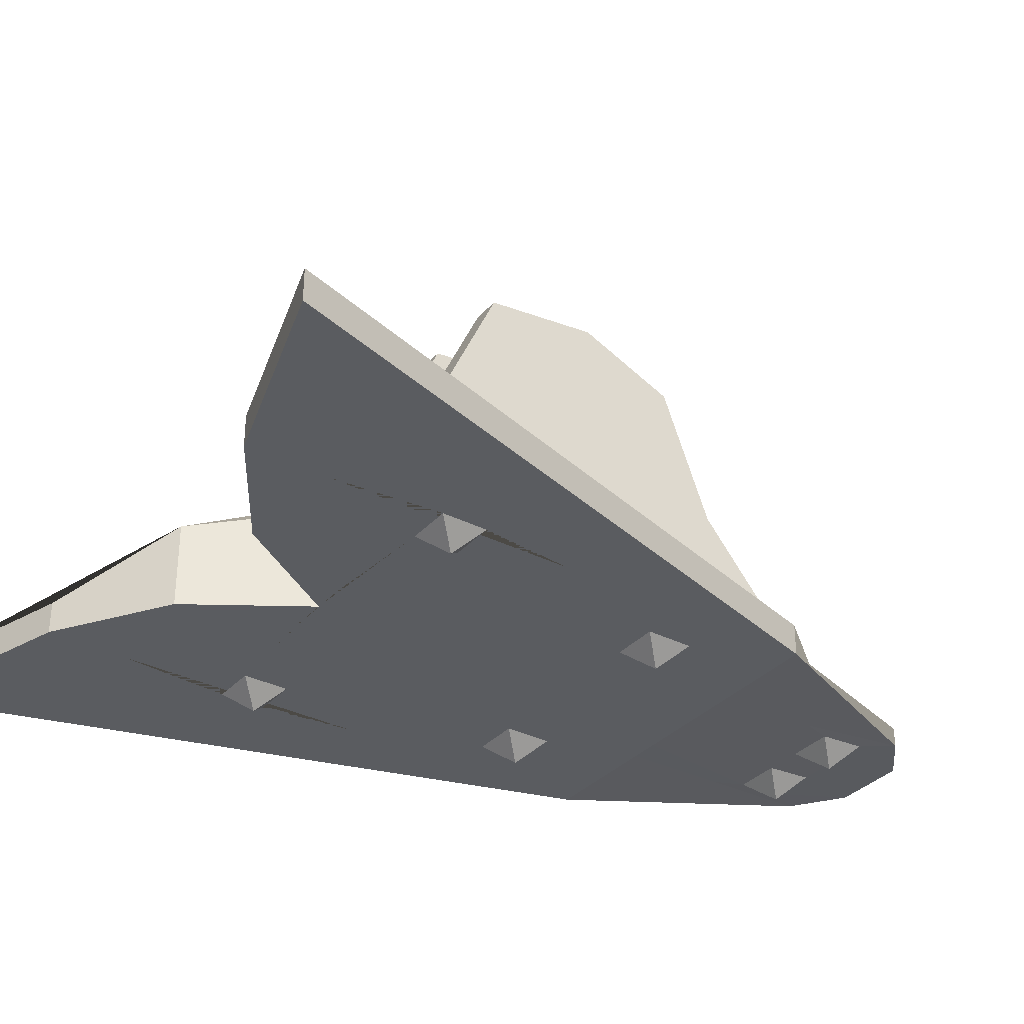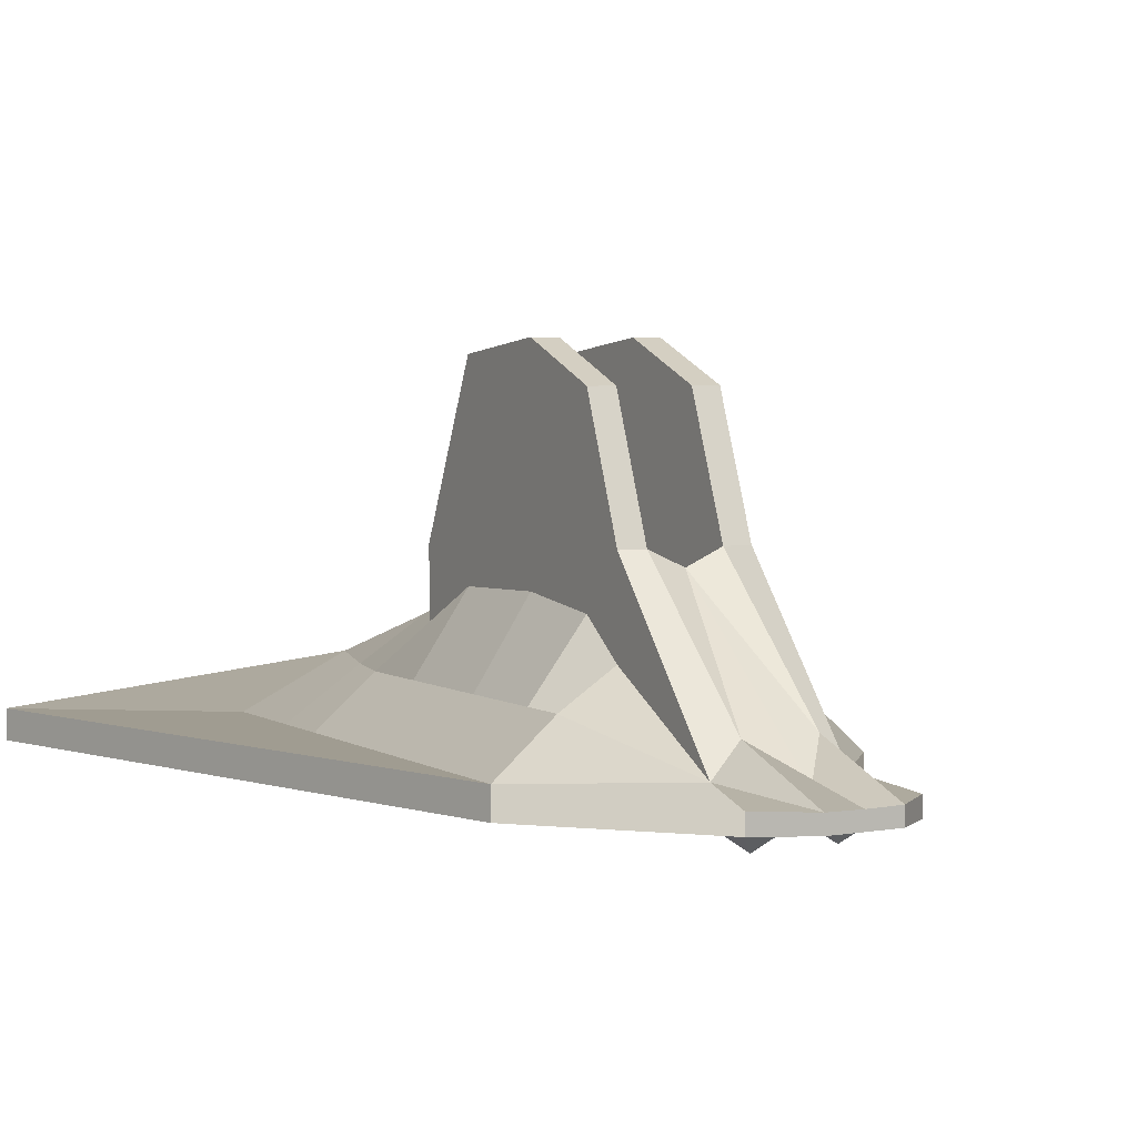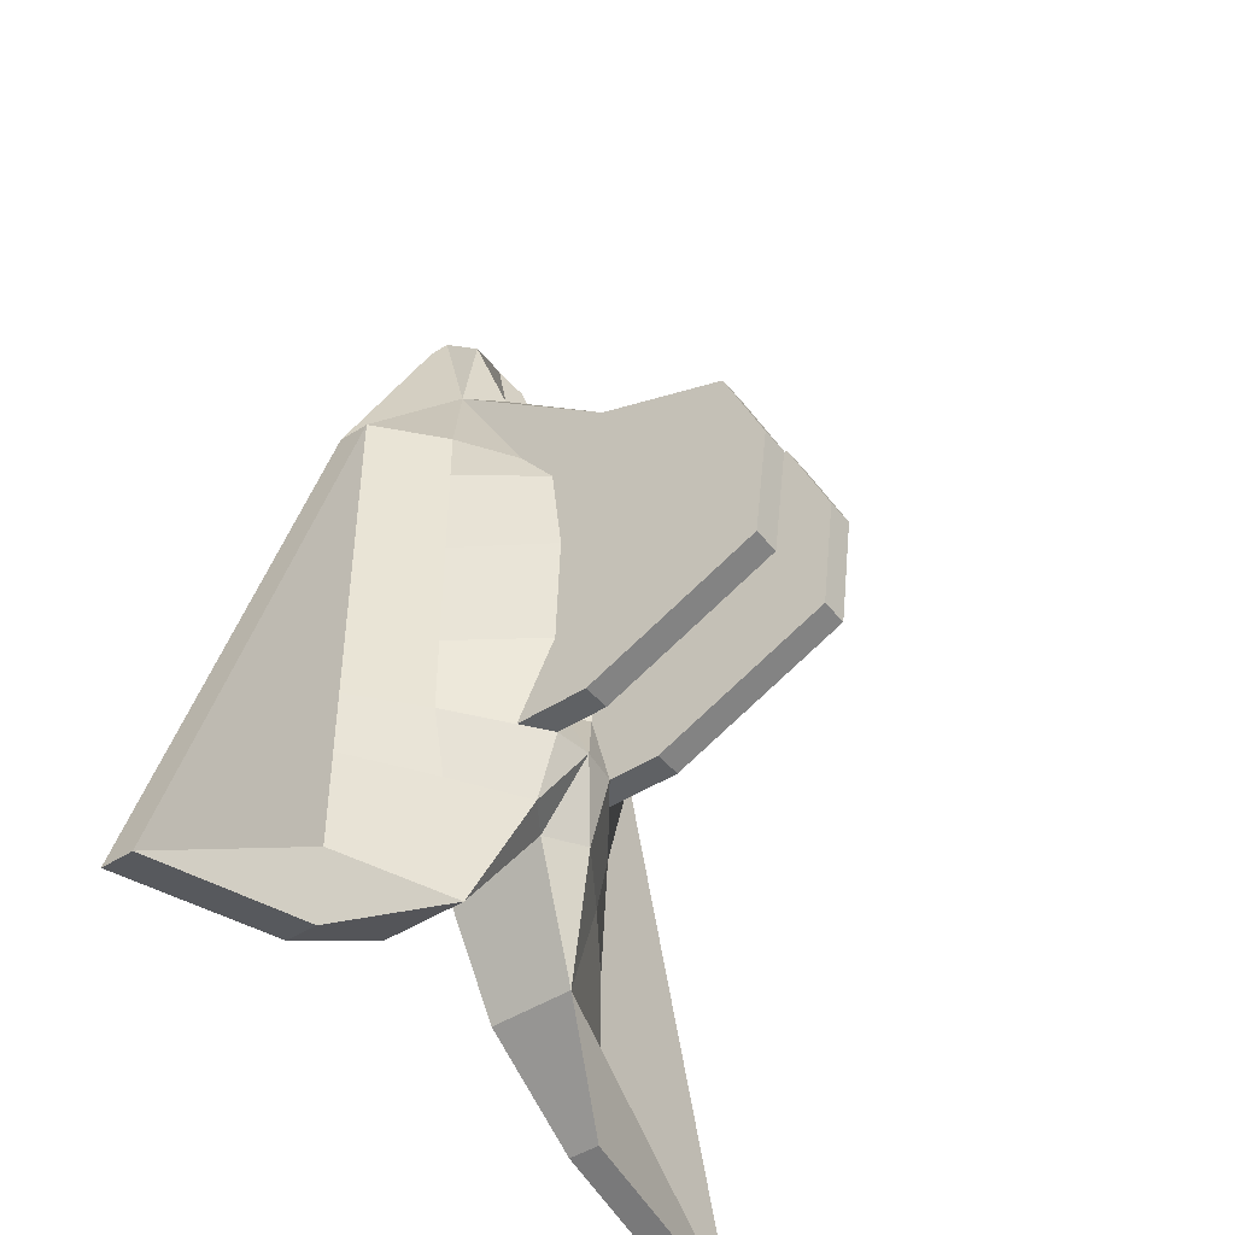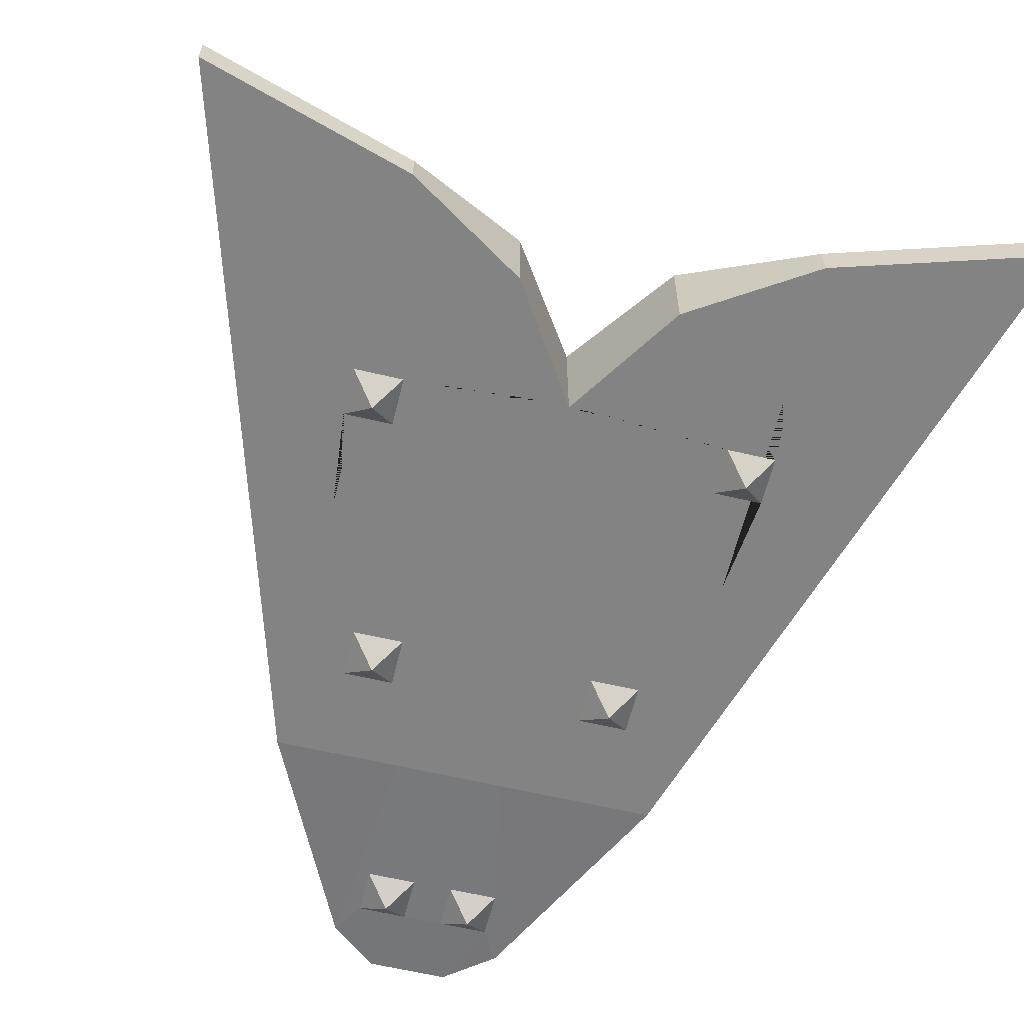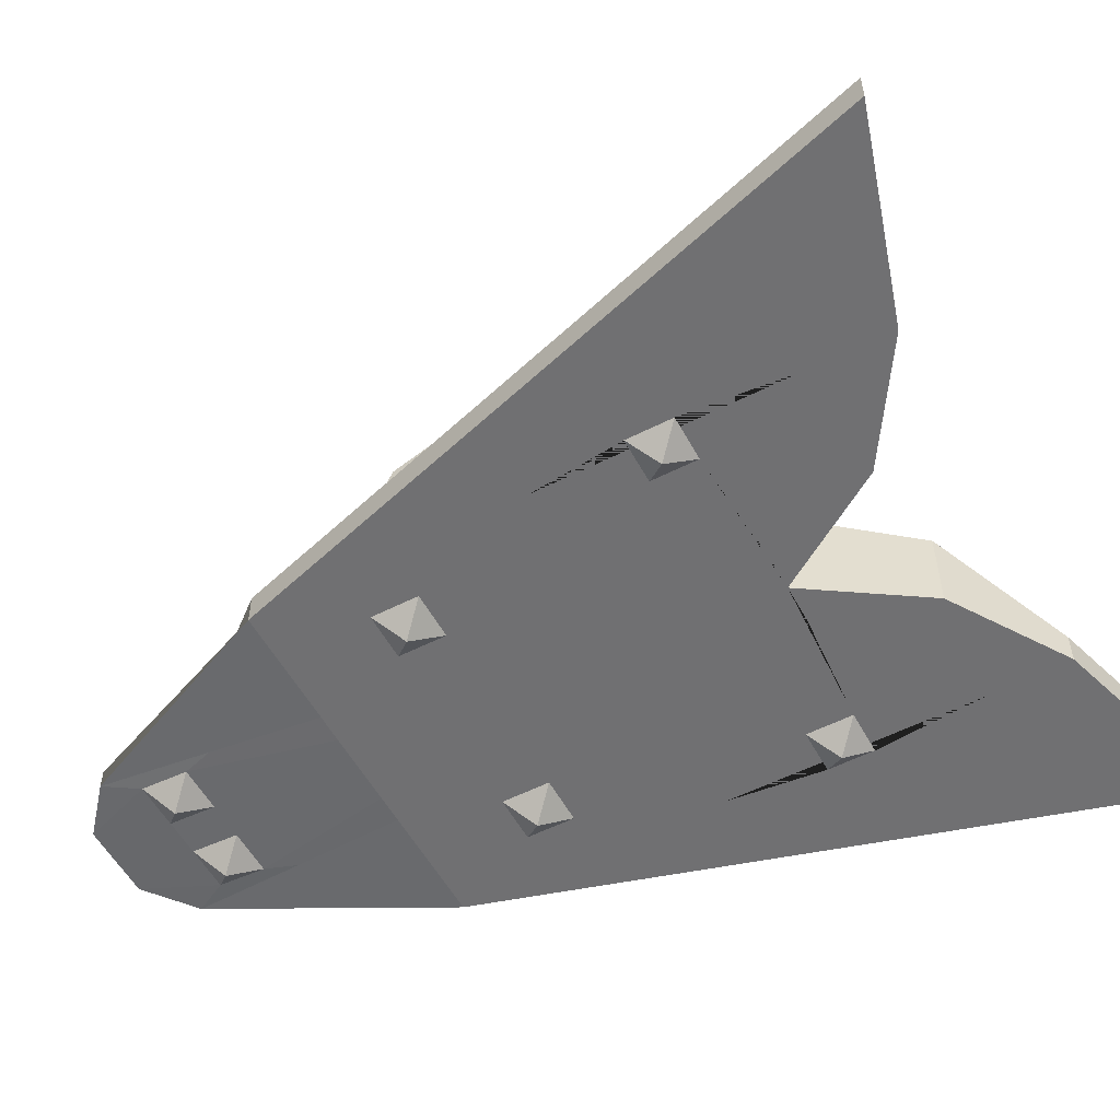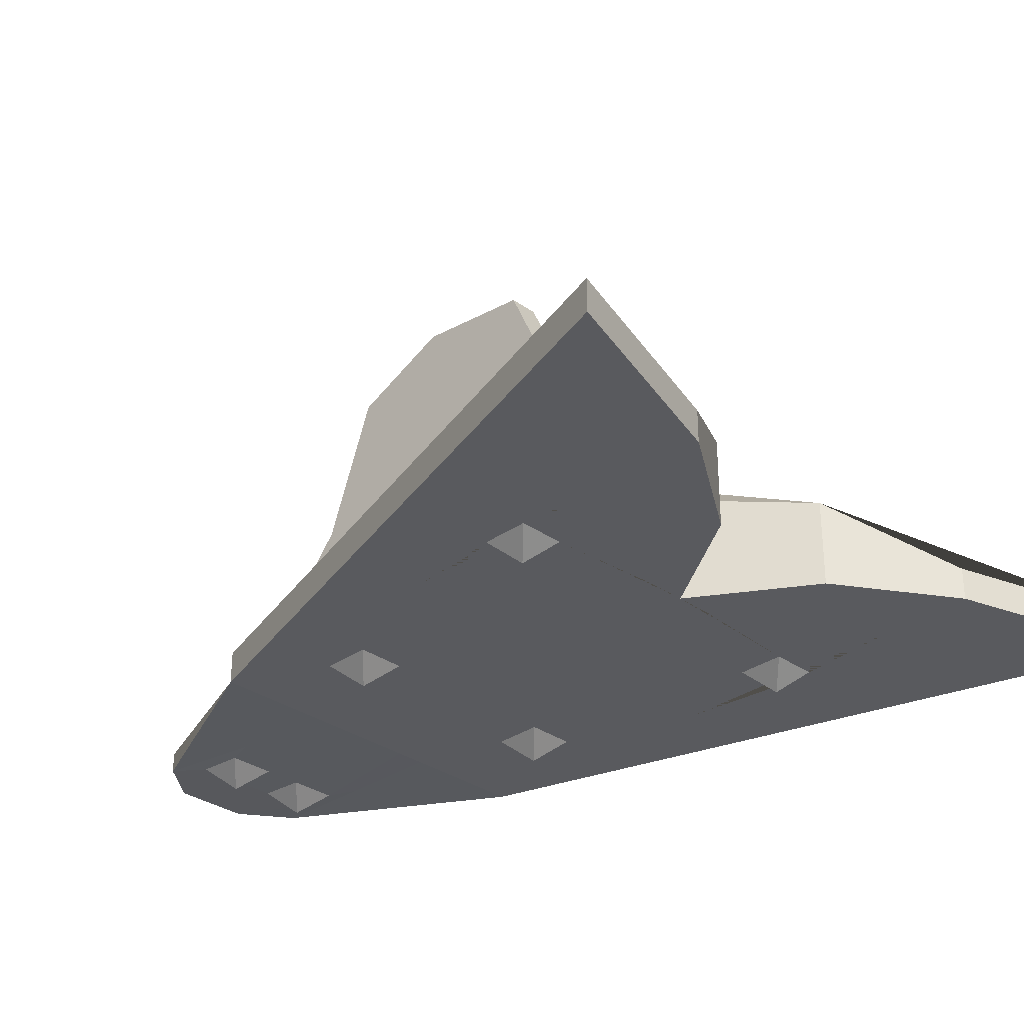
<metadata>
{"format":"obj","ext":"obj","renderer":"f3d","projection":"perspective","resolution":1024,"background":"white","views":[{"elev":-33.6,"azim":-124.9,"up":"+Y"},{"elev":4.4,"azim":-29.4,"up":"+Y"},{"elev":-45.7,"azim":126.4,"up":"+Z"},{"elev":-61.0,"azim":166.4,"up":"+Y"},{"elev":-55.0,"azim":118.2,"up":"+Y"},{"elev":-31.6,"azim":135.0,"up":"+Y"}]}
</metadata>
<code>
o Foot
v 0.04 -0.02655 -0.0159
v 0.04 -0.0334 -0.0159
v 0.04 -0.02655 0.03107
v 0.02999 -0.0334 0.0221
v 0 -0.01064 -0.0159
v 0 -0.0334 -0.0159
v 0 -0.01064 0.02258
v 0 -0.0334 0.03107
v 0.008109 -0.0334 0.03107
v 0.008109 -0.005262 0.02323
v 0.008109 -0.0334 -0.0159
v 0.008109 -0.005262 -0.0159
v 0.01984 -0.0334 0.0221
v 0.02661 -0.01499 -0.0159
v 0.02661 -0.01499 0.03107
v 0.01432 -0.0334 -0.0159
v 0.01432 0.04288 0.03107
v 0.008109 0.04288 0.03107
v 0.008109 0.04876 -0.0159
v 0.01432 0.04876 -0.0159
v 0.04 -0.02655 0.009726
v 0 -0.01064 0.009726
v 0 -0.0334 0.009726
v 0.02999 -0.0334 0.01191
v 0.008109 -0.0334 0.009726
v 0.008109 -0.005262 0.009726
v 0.02661 -0.01499 0.009726
v 0.01984 -0.0334 0.01191
v 0.008109 0.05188 0.009726
v 0.01432 0.05188 0.009726
v 0.008109 -0.0334 -0.03338
v 0 -0.0334 -0.03338
v 0.02661 -0.01499 -0.03338
v 0.04 -0.02655 -0.03338
v 0 0.000342 -0.03338
v 0.0421 -0.0334 -0.03631
v 0.03237 -0.0334 -0.03631
v 0.008109 -0.000835 -0.03338
v 0.008109 0.01041 -0.03338
v 0.01432 0.01041 -0.03338
v 0.04 -0.02655 0.04208
v 0.04 -0.0334 0.04208
v 0.01432 -0.0334 0.04208
v 0.008109 -0.005262 0.03256
v 0 -0.002598 0.04208
v 0 -0.0334 0.04208
v 0.008109 -0.0334 0.04208
v 0.02661 -0.01499 0.04208
v 0.01432 0.01366 0.04208
v 0.008109 0.01366 0.04208
v 0.01402 -0.03103 0.08265
v 0.01432 -0.02392 0.0733
v 0 0.01 0.04208
v 0.008109 -0.0334 -0.04791
v 0 -0.0334 -0.04791
v 0.02312 -0.01499 -0.04791
v 0.04 -0.02655 -0.04791
v 0 -0.01064 -0.04791
v 0.0421 -0.0334 -0.04621
v 0.03237 -0.0334 -0.04621
v 0.008109 -0.005262 -0.04791
v 0.01557 -0.01499 -0.07192
v 0.04 -0.02655 -0.07027
v 0.04 -0.0334 -0.07027
v 0.01557 -0.0334 -0.07192
v 0.01432 0.001322 0.03107
v 0.008109 0.008309 0.02544
v 0.01432 0.00298 -0.0159
v 0.008109 0.009967 -0.0159
v 0.008109 0.01085 0.009726
v 0.01432 0.00386 0.009726
v 0.01432 -0.005587 -0.03338
v 0.008109 0.005638 -0.03338
v 0.01432 -0.006914 0.04208
v 0.008109 7.2e-05 0.03524
v 0 0.000954 0.04208
v 0.03967 -0.02655 -0.08751
v 0.08187 -0.02655 -0.1004
v 0.08187 -0.0334 -0.1004
v 0.03967 -0.0334 -0.08751
v 0.01802 -0.02617 0.08974
v 0.008109 -0.01695 0.0733
v 0 -0.02475 0.08265
v 0 -0.03103 0.08265
v 0.01802 -0.03046 0.08974
v 0.008109 -0.02596 0.09815
v 0 -0.02607 0.09815
v 0 -0.02987 0.09815
v 0.008109 -0.02987 0.09815
v 0.004055 -0.0334 0.04208
v 0.01402 -0.03162 0.07253
v 0 -0.03222 0.06237
v 0.004055 -0.03103 0.08265
v 0.004055 -0.03162 0.07253
v 0.01617 -0.03193 0.06591
v 0.02492 -0.03797 0.01714
v 0.03723 -0.03797 -0.04112
v 0.009038 -0.03589 0.07773
v -0.04 -0.02655 -0.0159
v -0.04 -0.0334 -0.0159
v -0.04 -0.02655 0.03107
v -0.02999 -0.0334 0.0221
v -0.008109 -0.0334 0.03107
v -0.008109 -0.005262 0.02323
v -0.008109 -0.0334 -0.0159
v -0.008109 -0.005262 -0.0159
v -0.01984 -0.0334 0.0221
v -0.02661 -0.01499 -0.0159
v -0.02661 -0.01499 0.03107
v -0.01432 -0.0334 -0.0159
v -0.01432 0.04288 0.03107
v -0.008109 0.04288 0.03107
v -0.008109 0.04876 -0.0159
v -0.01432 0.04876 -0.0159
v -0.04 -0.02655 0.009726
v -0.02999 -0.0334 0.01191
v -0.008109 -0.0334 0.009726
v -0.008109 -0.005262 0.009726
v -0.02661 -0.01499 0.009726
v -0.01984 -0.0334 0.01191
v -0.008109 0.05188 0.009726
v -0.01432 0.05188 0.009726
v -0.008109 -0.0334 -0.03338
v -0.02661 -0.01499 -0.03338
v -0.04 -0.02655 -0.03338
v -0.0421 -0.0334 -0.03631
v -0.03237 -0.0334 -0.03631
v -0.008109 -0.000835 -0.03338
v -0.008109 0.01041 -0.03338
v -0.01432 0.01041 -0.03338
v -0.04 -0.02655 0.04208
v -0.04 -0.0334 0.04208
v -0.01432 -0.0334 0.04208
v -0.008109 -0.005262 0.03256
v -0.008109 -0.0334 0.04208
v -0.02661 -0.01499 0.04208
v -0.01432 0.01366 0.04208
v -0.008109 0.01366 0.04208
v -0.01402 -0.03103 0.08265
v -0.01432 -0.02392 0.0733
v -0.008109 -0.0334 -0.04791
v -0.02312 -0.01499 -0.04791
v -0.04 -0.02655 -0.04791
v -0.0421 -0.0334 -0.04621
v -0.03237 -0.0334 -0.04621
v -0.008109 -0.005262 -0.04791
v -0.01557 -0.01499 -0.07192
v -0.04 -0.02655 -0.07027
v -0.04 -0.0334 -0.07027
v -0.01557 -0.0334 -0.07192
v -0.01432 0.001322 0.03107
v -0.008109 0.008309 0.02544
v -0.01432 0.00298 -0.0159
v -0.008109 0.009967 -0.0159
v -0.008109 0.01085 0.009726
v -0.01432 0.00386 0.009726
v -0.01432 -0.005587 -0.03338
v -0.008109 0.005638 -0.03338
v -0.01432 -0.006914 0.04208
v -0.008109 7.2e-05 0.03524
v -0.03967 -0.02655 -0.08751
v -0.08187 -0.02655 -0.1004
v -0.08187 -0.0334 -0.1004
v -0.03967 -0.0334 -0.08751
v -0.01802 -0.02617 0.08974
v -0.008109 -0.01695 0.0733
v -0.01802 -0.03046 0.08974
v -0.008109 -0.02596 0.09815
v -0.008109 -0.02987 0.09815
v -0.004055 -0.0334 0.04208
v -0.01402 -0.03162 0.07253
v -0.004055 -0.03103 0.08265
v -0.004055 -0.03162 0.07253
v -0.01617 -0.03193 0.06591
v -0.02492 -0.03797 0.01714
v -0.03723 -0.03797 -0.04112
v -0.009038 -0.03589 0.07773
f 68 14 33 72
f 3 15 48 41
f 26 22 7 10
f 24 4 96
f 23 25 9 8
f 66 17 49 74
f 13 4 42 43
f 82 50 53
f 17 18 50 49
f 21 27 15 3
f 25 28 13 9
f 19 20 40 39
f 30 29 18 17
f 71 68 20 30
f 2 16 37 36
f 70 67 18 29
f 69 70 29 19
f 66 71 30 17
f 20 19 29 30
f 11 16 28 25
f 1 14 27 21
f 6 11 25 23
f 16 2 24 28
f 12 5 22 26
f 94 91 98
f 33 34 57 56
f 72 73 39 40
f 16 11 31 37
f 11 6 32 31
f 69 19 39 73
f 14 1 34 33
f 42 41 52 81 85
f 43 42 85 95
f 74 49 52
f 36 37 97
f 8 9 47 90 46
f 67 10 44 75
f 7 45 44
f 9 13 43 47
f 42 41 78 79
f 49 50 82 52
f 48 52 41
f 91 95 85 51
f 75 50 53 76
f 83 82 53
f 2 36 59 64 79 42 4 24
f 58 61 62
f 61 56 62
f 37 31 54 60
f 61 58 35
f 31 32 55 54
f 38 72 33 56 61
f 38 61 35
f 10 7 44
f 12 35 5
f 38 35 12
f 64 65 80 79
f 56 57 63 62
f 59 60 65 64
f 62 65 55 58
f 60 54 55 65
f 44 75 76 45
f 18 67 75 50
f 48 74 52
f 12 69 73 38
f 73 72 38
f 15 27 71 66
f 12 26 70 69
f 26 10 67 70
f 27 14 68 71
f 15 66 74 48
f 20 68 72 40
f 80 77 78 79
f 62 63 78 77
f 65 62 77 80
f 21 3 41 78 63 57 34 1
f 84 93 51 89 88
f 82 86 52
f 86 81 52
f 85 51 89
f 86 87 88 89
f 82 83 87 86
f 83 84 88 87
f 89 86 81 85
f 92 94 93 84
f 46 90 94 92
f 90 47 91 94
f 47 43 95 91
f 93 94 98
f 59 36 97
f 91 51 98
f 13 28 96
f 51 93 98
f 37 60 97
f 60 59 97
f 4 13 96
f 28 24 96
f 153 157 124 108
f 101 131 136 109
f 118 104 7 22
f 116 175 102
f 23 8 103 117
f 151 159 137 111
f 107 133 132 102
f 166 53 138
f 111 137 138 112
f 115 101 109 119
f 117 103 107 120
f 113 129 130 114
f 122 111 112 121
f 156 122 114 153
f 100 126 127 110
f 155 121 112 152
f 154 113 121 155
f 151 111 122 156
f 114 122 121 113
f 105 117 120 110
f 99 115 119 108
f 6 23 117 105
f 110 120 116 100
f 106 118 22 5
f 173 177 171
f 124 142 143 125
f 157 130 129 158
f 110 127 123 105
f 105 123 32 6
f 154 158 129 113
f 108 124 125 99
f 132 167 165 140 131
f 133 174 167 132
f 159 140 137
f 126 176 127
f 8 46 170 135 103
f 152 160 134 104
f 7 134 45
f 103 135 133 107
f 132 163 162 131
f 137 140 166 138
f 136 131 140
f 171 139 167 174
f 160 76 53 138
f 83 53 166
f 100 116 102 132 163 149 144 126
f 58 147 146
f 146 147 142
f 127 145 141 123
f 146 35 58
f 123 141 55 32
f 128 146 142 124 157
f 128 35 146
f 104 134 7
f 106 5 35
f 128 106 35
f 149 163 164 150
f 142 147 148 143
f 144 149 150 145
f 147 58 55 150
f 145 150 55 141
f 134 45 76 160
f 112 138 160 152
f 136 140 159
f 106 128 158 154
f 158 128 157
f 109 151 156 119
f 106 154 155 118
f 118 155 152 104
f 119 156 153 108
f 109 136 159 151
f 114 130 157 153
f 164 163 162 161
f 147 161 162 148
f 150 164 161 147
f 115 99 125 143 148 162 131 101
f 84 88 169 139 172
f 166 140 168
f 168 140 165
f 167 169 139
f 168 169 88 87
f 166 168 87 83
f 169 167 165 168
f 92 84 172 173
f 46 92 173 170
f 170 173 171 135
f 135 171 174 133
f 172 177 173
f 144 176 126
f 171 177 139
f 107 175 120
f 139 177 172
f 127 176 145
f 145 176 144
f 102 175 107
f 120 175 116
l 63 77
l 41 81
l 148 161
l 131 165

</code>
